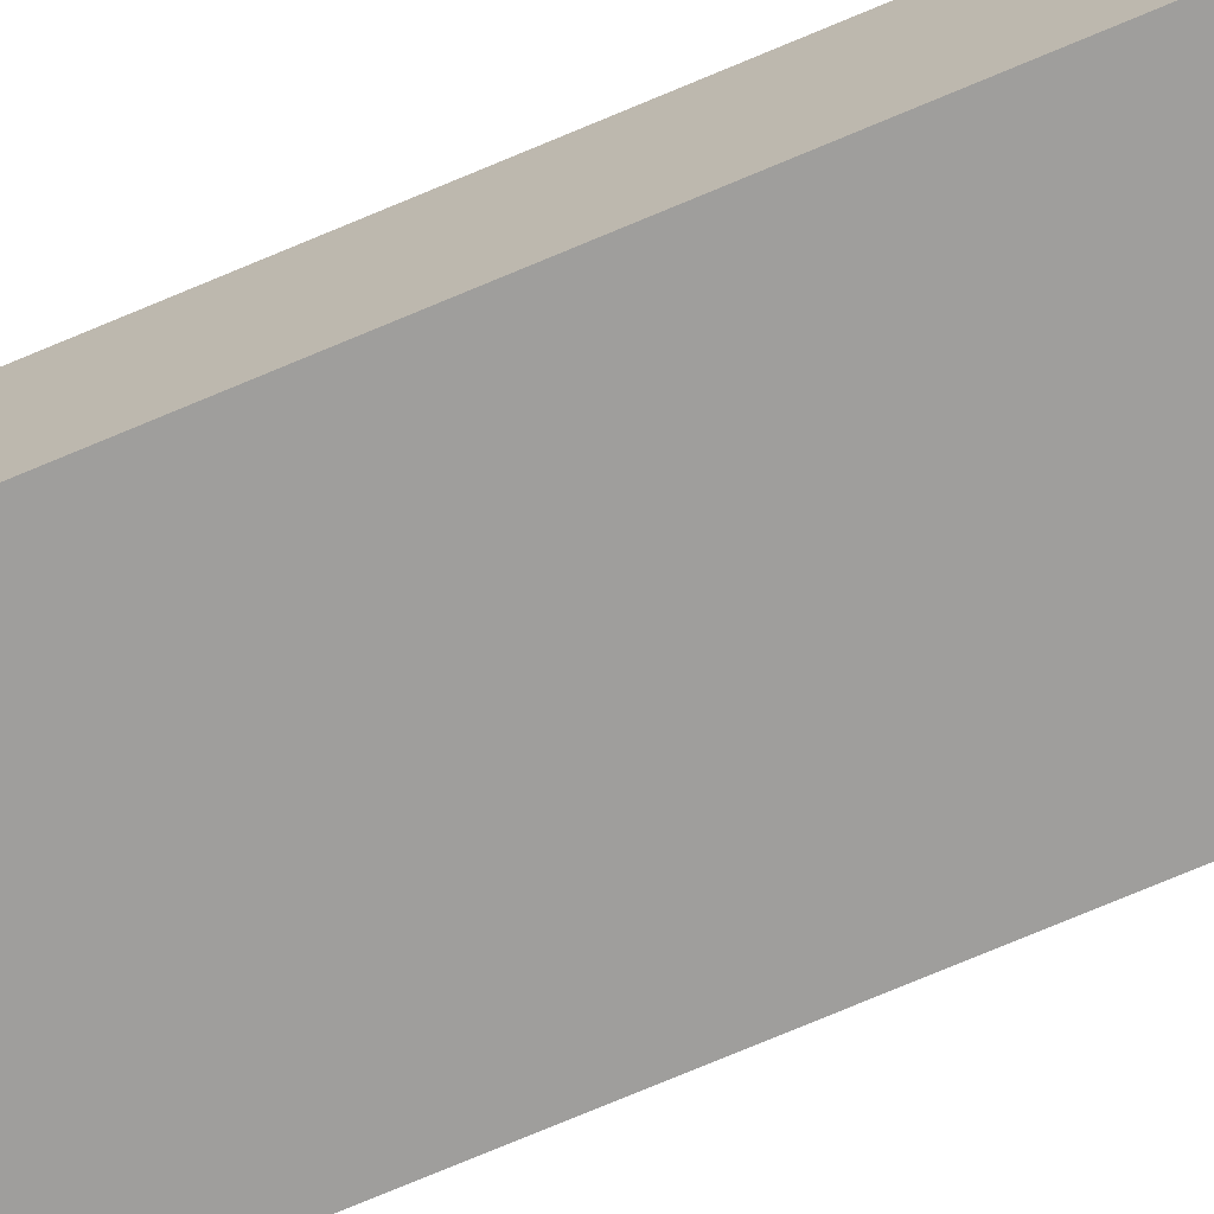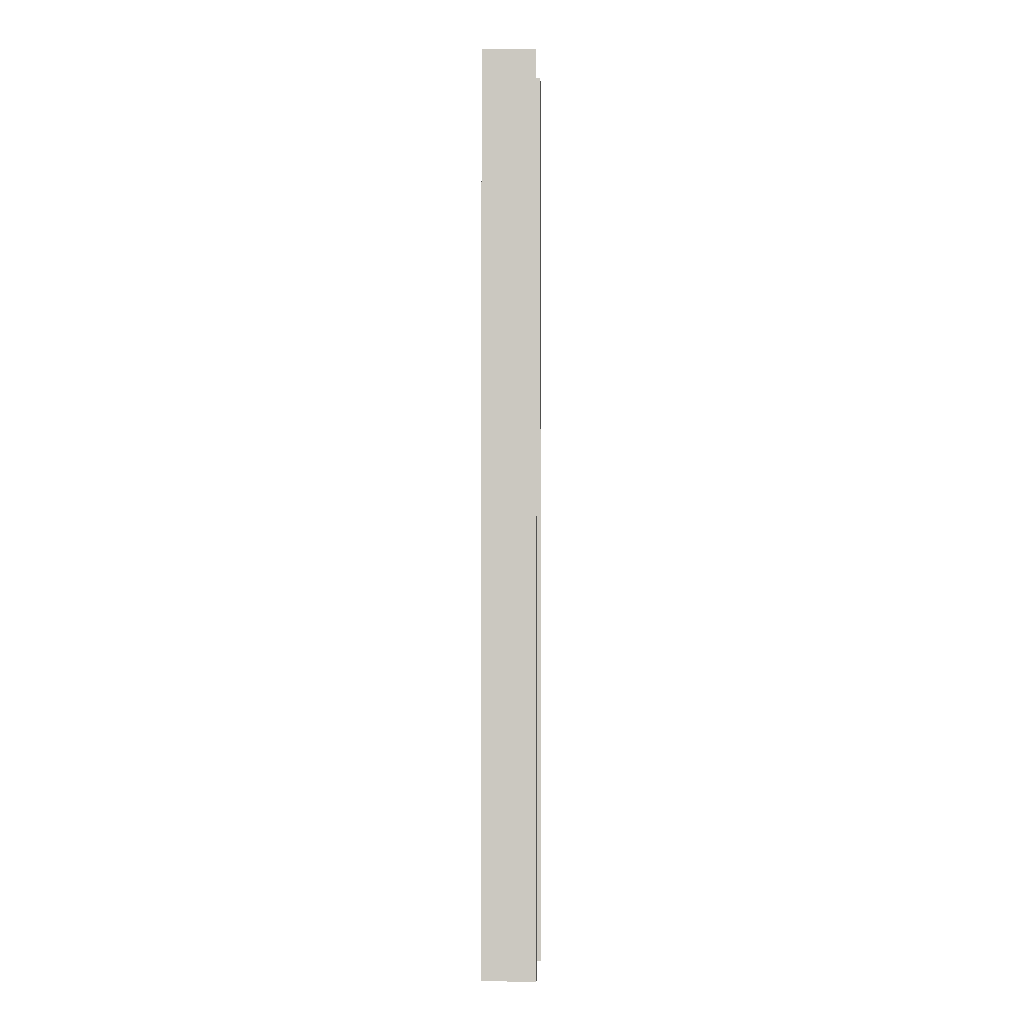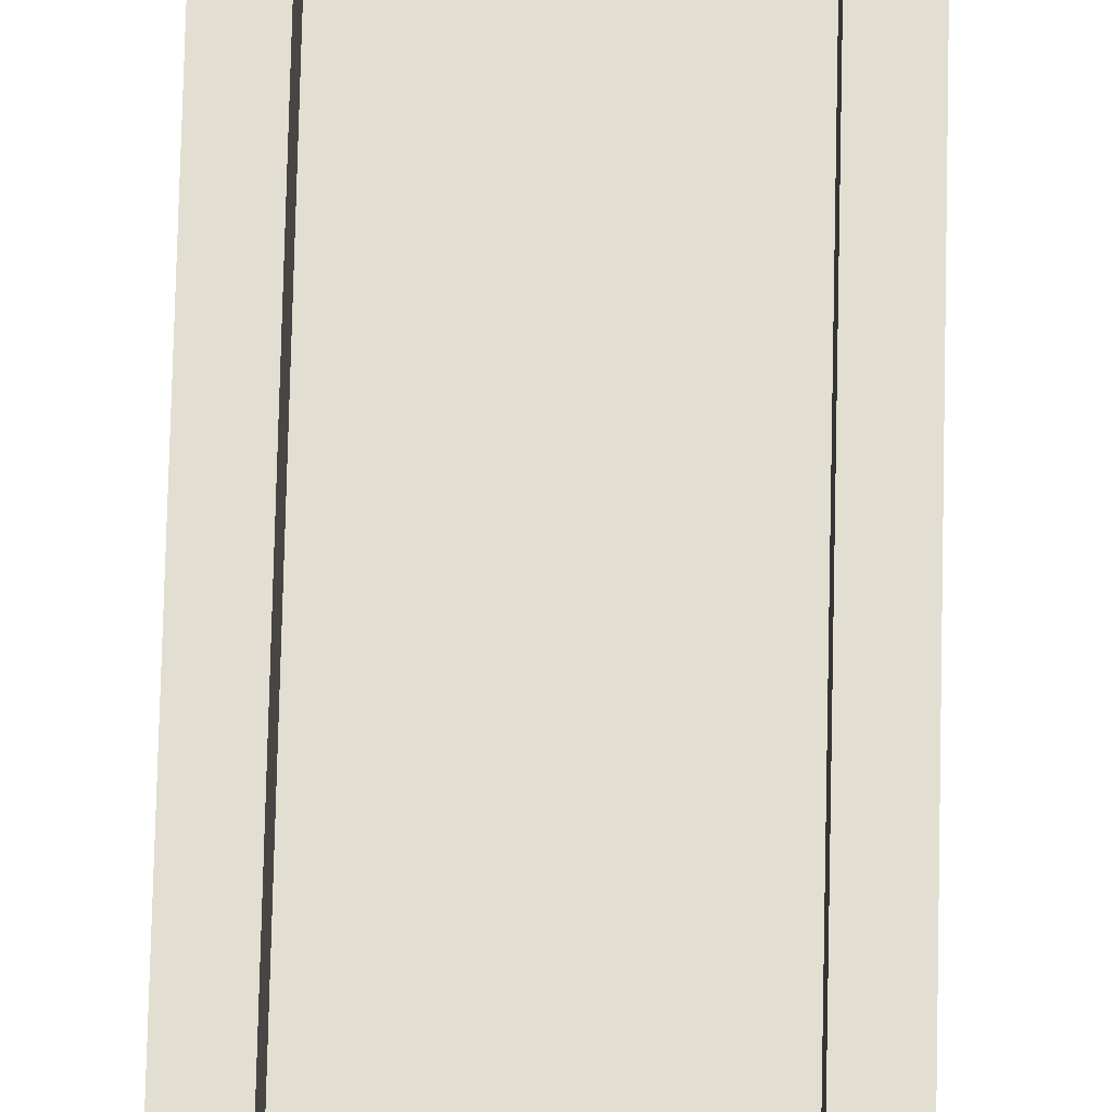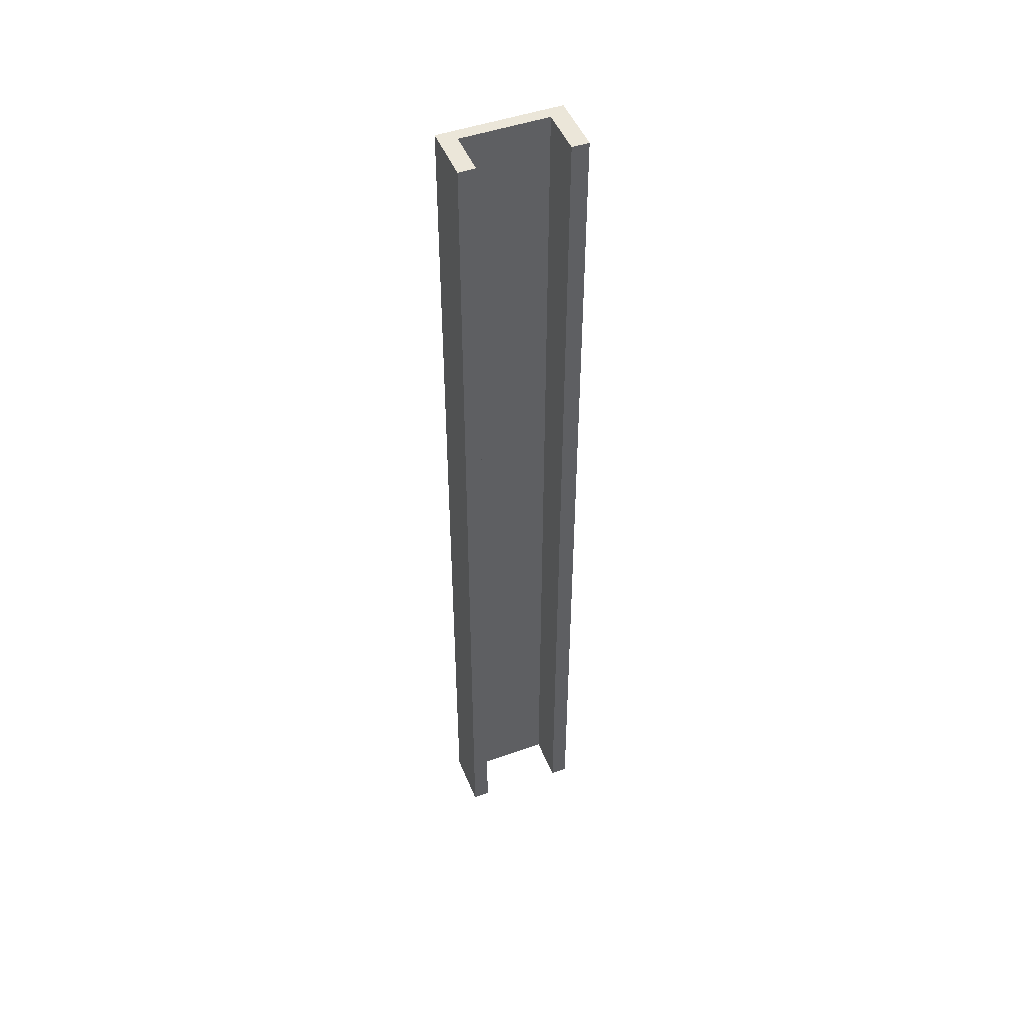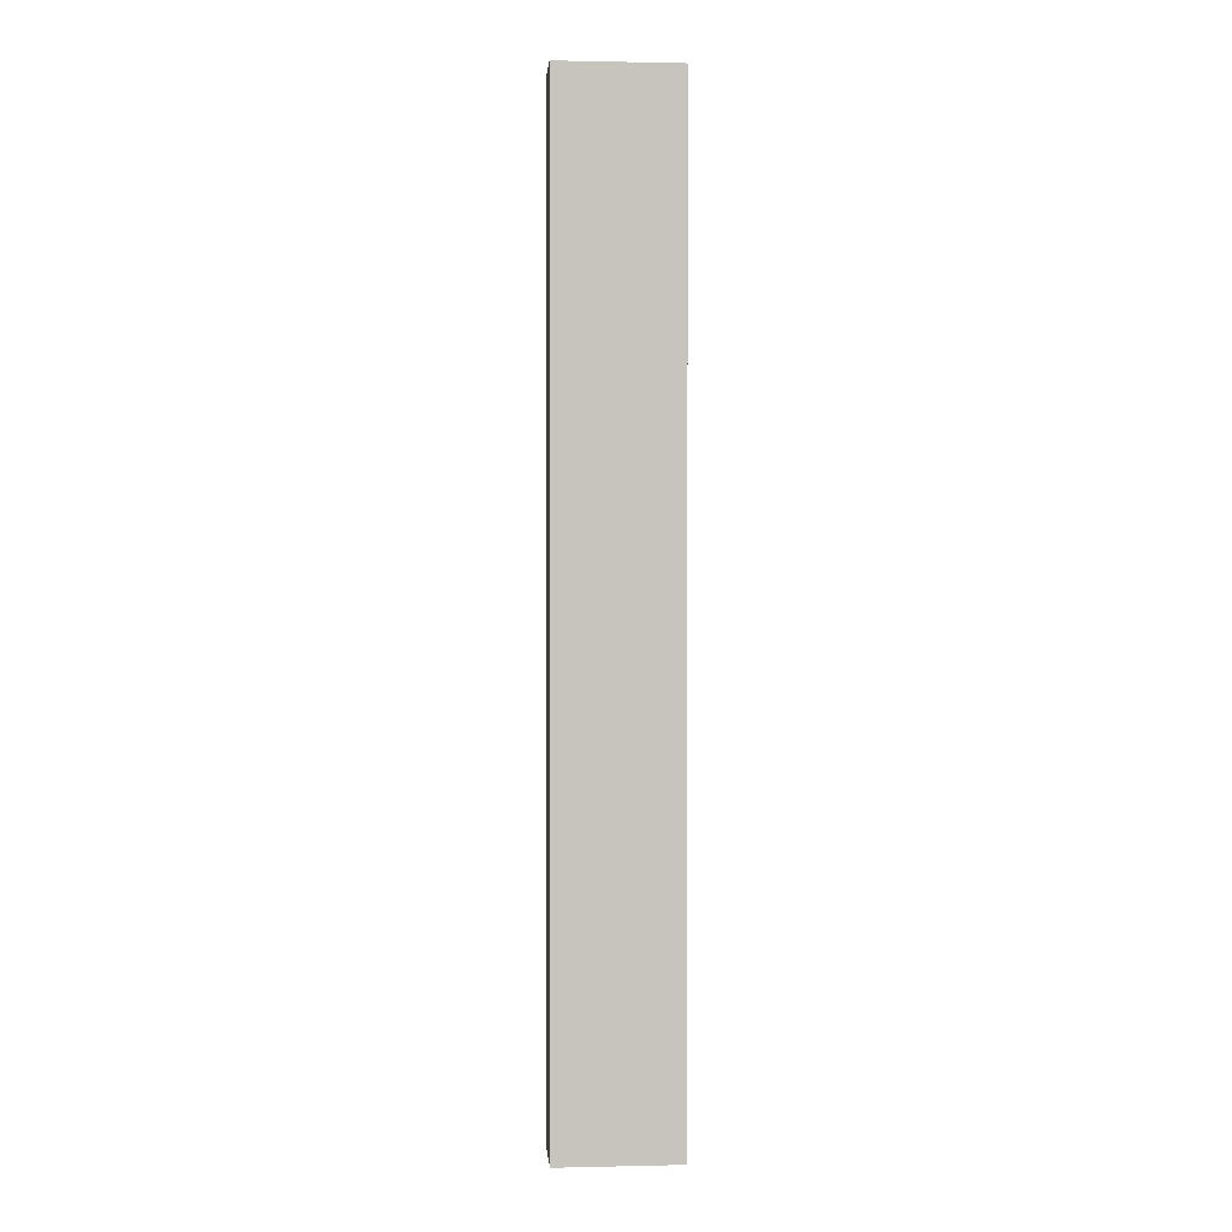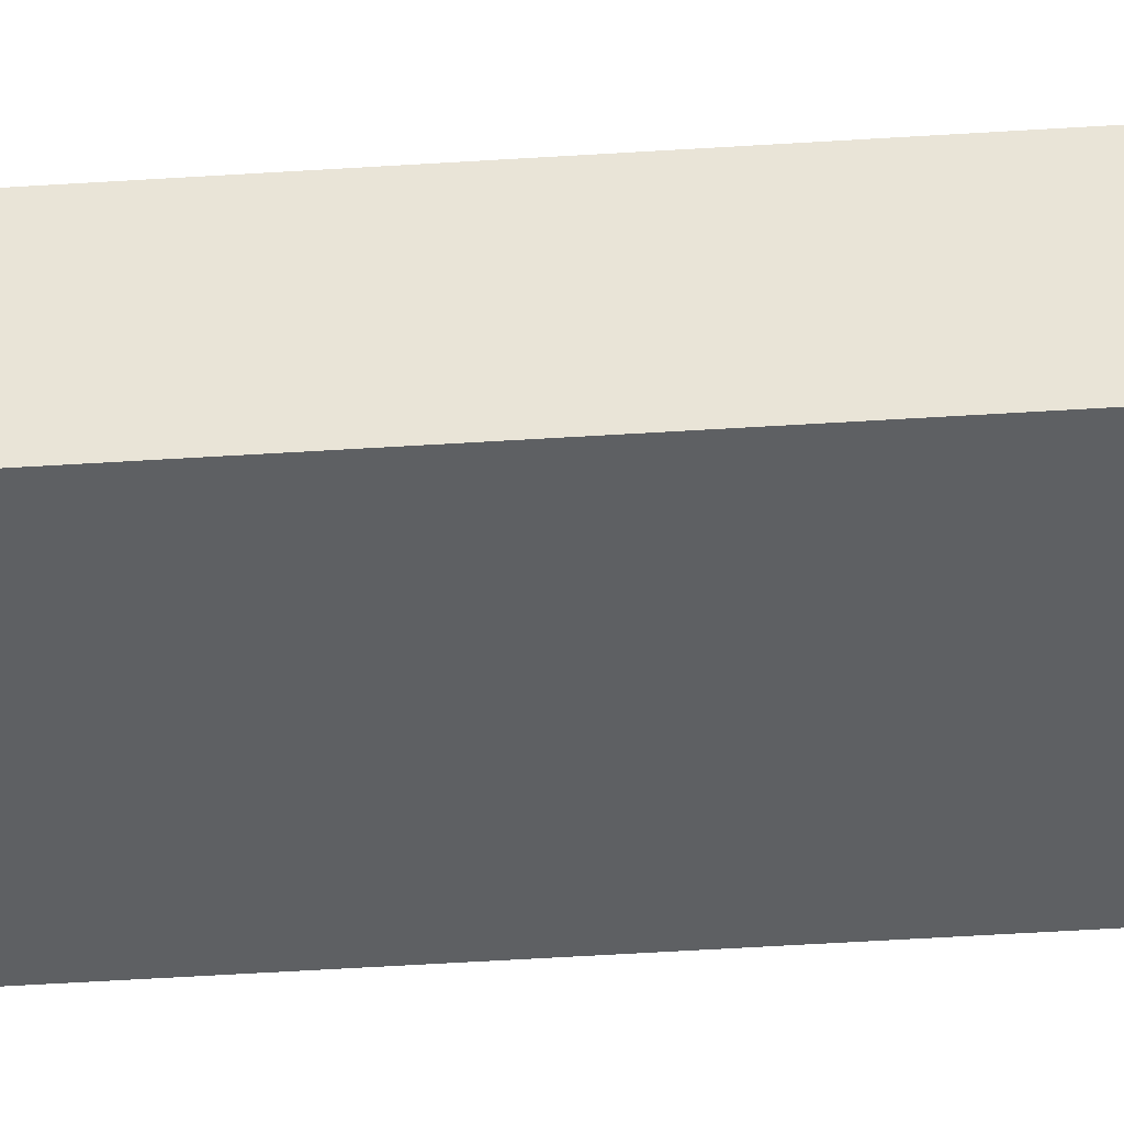
<metadata>
{"format":"obj","ext":"obj","renderer":"f3d","projection":"perspective","resolution":1024,"background":"white","views":[{"elev":-71.1,"azim":113.2,"up":"+Y"},{"elev":-2.8,"azim":92.2,"up":"+Z"},{"elev":68.0,"azim":1.3,"up":"+Y"},{"elev":48.1,"azim":158.5,"up":"+Z"},{"elev":1.0,"azim":-4.8,"up":"+Z"},{"elev":-42.2,"azim":-85.4,"up":"+Y"}]}
</metadata>
<code>
o Walkway_Railings
v 2.5 -0.9669 20
v 2.5 -0.4669 20
v -2.5 -0.9669 20
v -2.5 -0.4669 20
v 2.5 -0.9669 -20
v 2.5 -0.4669 -20
v -2.5 -0.9669 -20
v -2.5 -0.4669 -20
v -2.5 -0.9669 -15
v -2.5 -0.9669 -10
v -2.5 -0.9669 -5
v -2.5 -0.9669 0
v -2.5 -0.9669 5
v -2.5 -0.9669 10
v -2.5 -0.9669 15
v -2.5 -0.4669 15
v -2.5 -0.4669 10
v -2.5 -0.4669 5
v -2.5 -0.4669 0
v -2.5 -0.4669 -5
v -2.5 -0.4669 -10
v -2.5 -0.4669 -15
v 2.5 -0.9669 15
v 2.5 -0.9669 10
v 2.5 -0.9669 5
v 2.5 -0.9669 -0
v 2.5 -0.9669 -5
v 2.5 -0.9669 -10
v 2.5 -0.9669 -15
v 2.5 -0.4669 -15
v 2.5 -0.4669 -10
v 2.5 -0.4669 -5
v 2.5 -0.4669 -0
v 2.5 -0.4669 5
v 2.5 -0.4669 10
v 2.5 -0.4669 15
v -1.803 -0.9669 20
v 1.803 -0.9669 20
v 1.803 -0.4669 20
v -1.803 -0.4669 20
v 1.803 -0.9669 -20
v -1.803 -0.9669 -20
v -1.803 -0.4669 -20
v 1.803 -0.4669 -20
v -1.803 -0.9669 15
v 1.803 -0.9669 15
v -1.803 -0.9669 10
v 1.803 -0.9669 10
v -1.803 -0.9669 5
v 1.803 -0.9669 5
v -1.803 -0.9669 0
v 1.803 -0.9669 0
v -1.803 -0.9669 -5
v 1.803 -0.9669 -5
v -1.803 -0.9669 -10
v 1.803 -0.9669 -10
v -1.803 -0.9669 -15
v 1.803 -0.9669 -15
v -1.803 -0.4669 -15
v 1.803 -0.4669 -15
v -1.803 -0.4669 -10
v 1.803 -0.4669 -10
v -1.803 -0.4669 -5
v 1.803 -0.4669 -5
v -1.803 -0.4669 0
v 1.803 -0.4669 0
v -1.803 -0.4669 5
v 1.803 -0.4669 5
v -1.803 -0.4669 10
v 1.803 -0.4669 10
v -1.803 -0.4669 15
v 1.803 -0.4669 15
v -1.803 1.482 20
v -2.5 1.482 20
v -2.5 1.482 -15
v -2.5 1.482 -20
v -2.5 1.482 15
v -2.5 1.482 10
v -2.5 1.482 5
v -2.5 1.482 0
v -2.5 1.482 -5
v -2.5 1.482 -10
v -1.803 1.482 -20
v -1.803 1.482 -15
v -1.803 1.482 -10
v -1.803 1.482 -5
v -1.803 1.482 0
v -1.803 1.482 5
v -1.803 1.482 10
v -1.803 1.482 15
v 1.803 1.386 -20
v 2.5 1.386 -20
v 2.5 1.386 15
v 2.5 1.386 20
v 2.5 1.386 -15
v 2.5 1.386 -10
v 2.5 1.386 -5
v 2.5 1.386 -0
v 2.5 1.386 5
v 2.5 1.386 10
v 1.803 1.386 -15
v 1.803 1.386 -10
v 1.803 1.386 -5
v 1.803 1.386 0
v 1.803 1.386 5
v 1.803 1.386 10
v 1.803 1.386 15
v 1.803 1.386 20
f 37 40 4 3
f 41 44 6 5
f 66 68 105 104
f 58 41 5 29
f 36 2 1 23
f 22 8 7 9
f 4 16 15 3
f 16 17 14 15
f 17 18 13 14
f 18 19 12 13
f 19 20 11 12
f 20 21 10 11
f 21 22 9 10
f 6 30 29 5
f 30 31 28 29
f 31 32 27 28
f 32 33 26 27
f 33 34 25 26
f 34 35 24 25
f 35 36 23 24
f 38 46 23 1
f 46 48 24 23
f 48 50 25 24
f 50 52 26 25
f 52 54 27 26
f 54 56 28 27
f 56 58 29 28
f 32 31 96 97
f 31 30 95 96
f 60 62 102 101
f 2 36 93 94
f 68 70 106 105
f 39 2 94 108
f 30 6 92 95
f 43 8 76 83
f 69 71 72 70
f 19 18 79 80
f 67 69 70 68
f 65 63 86 87
f 65 67 68 66
f 18 17 78 79
f 63 65 66 64
f 17 16 77 78
f 61 63 64 62
f 59 43 83 84
f 59 61 62 60
f 67 65 87 88
f 43 59 60 44
f 10 9 57 55
f 55 57 58 56
f 11 10 55 53
f 53 55 56 54
f 12 11 53 51
f 51 53 54 52
f 13 12 51 49
f 49 51 52 50
f 14 13 49 47
f 47 49 50 48
f 15 14 47 45
f 45 47 48 46
f 3 15 45 37
f 37 45 46 38
f 9 7 42 57
f 57 42 41 58
f 16 4 74 77
f 71 40 39 72
f 7 8 43 42
f 42 43 44 41
f 1 2 39 38
f 38 39 40 37
f 78 77 90 89
f 79 78 89 88
f 80 79 88 87
f 81 80 87 86
f 82 81 86 85
f 75 82 85 84
f 76 75 84 83
f 77 74 73 90
f 71 69 89 90
f 40 71 90 73
f 20 19 80 81
f 63 61 85 86
f 8 22 75 76
f 21 20 81 82
f 4 40 73 74
f 69 67 88 89
f 22 21 82 75
f 61 59 84 85
f 107 108 94 93
f 91 101 95 92
f 101 102 96 95
f 102 103 97 96
f 103 104 98 97
f 104 105 99 98
f 105 106 100 99
f 106 107 93 100
f 44 60 101 91
f 6 44 91 92
f 33 32 97 98
f 64 66 104 103
f 34 33 98 99
f 35 34 99 100
f 70 72 107 106
f 72 39 108 107
f 62 64 103 102
f 36 35 100 93

</code>
